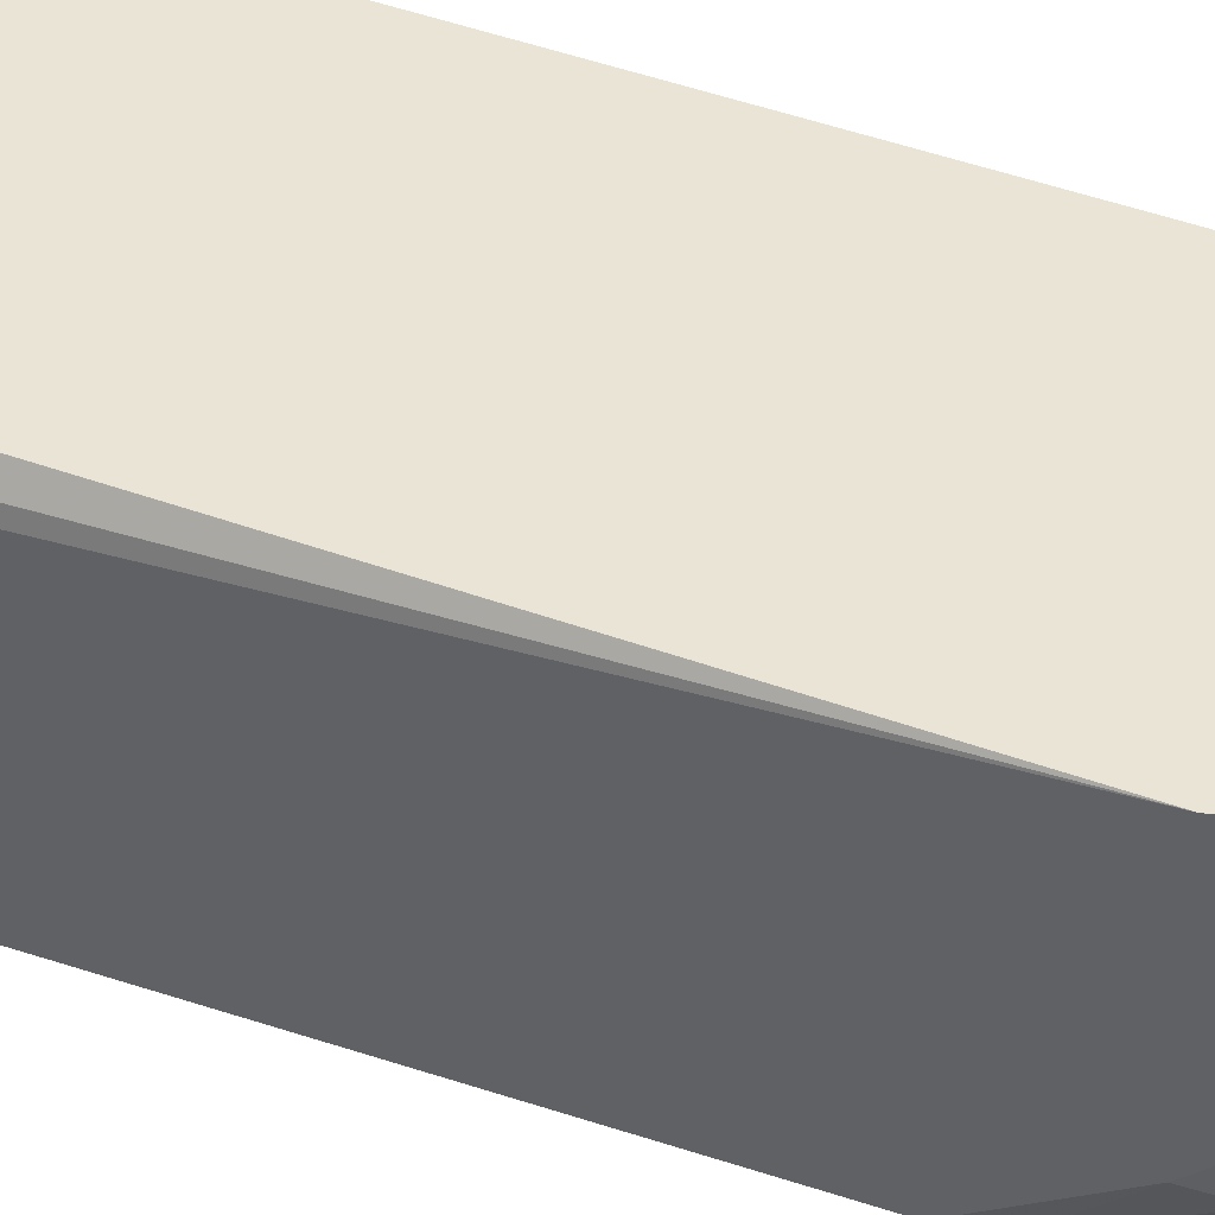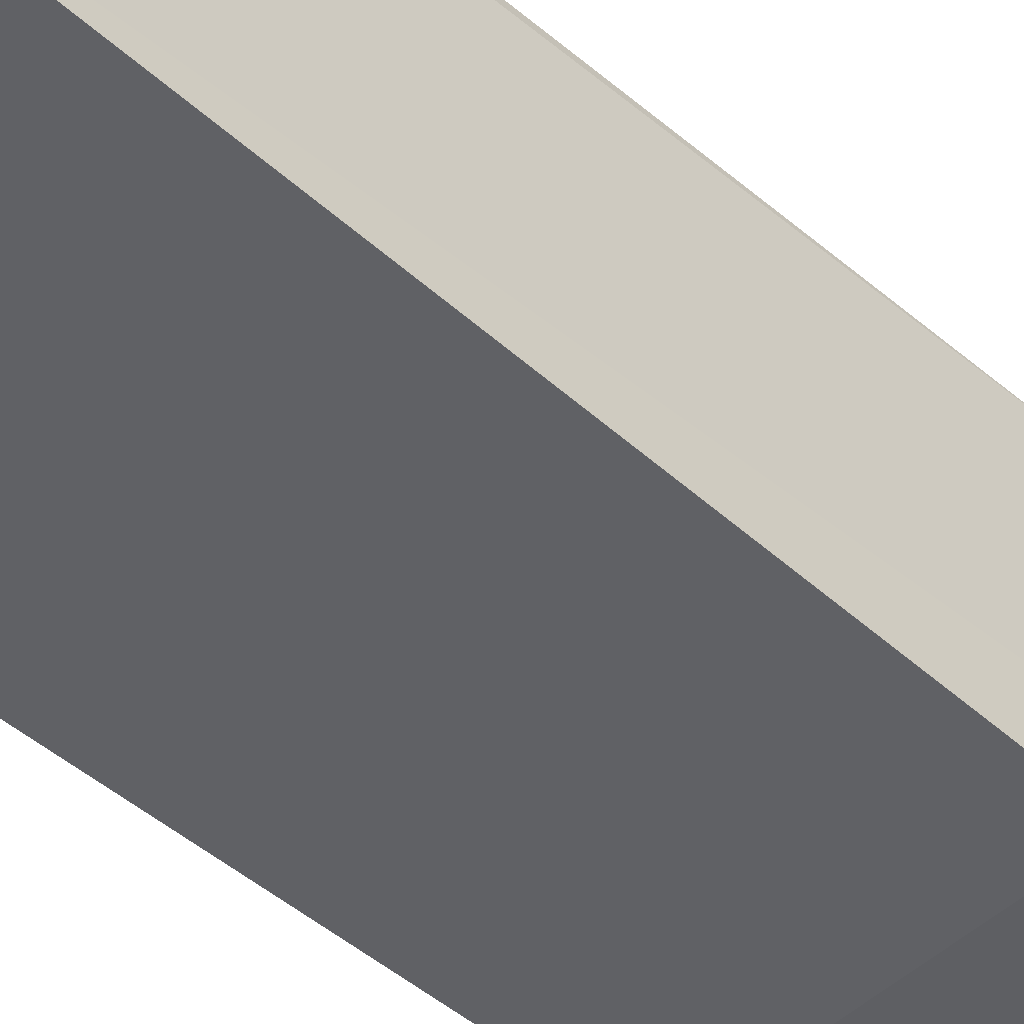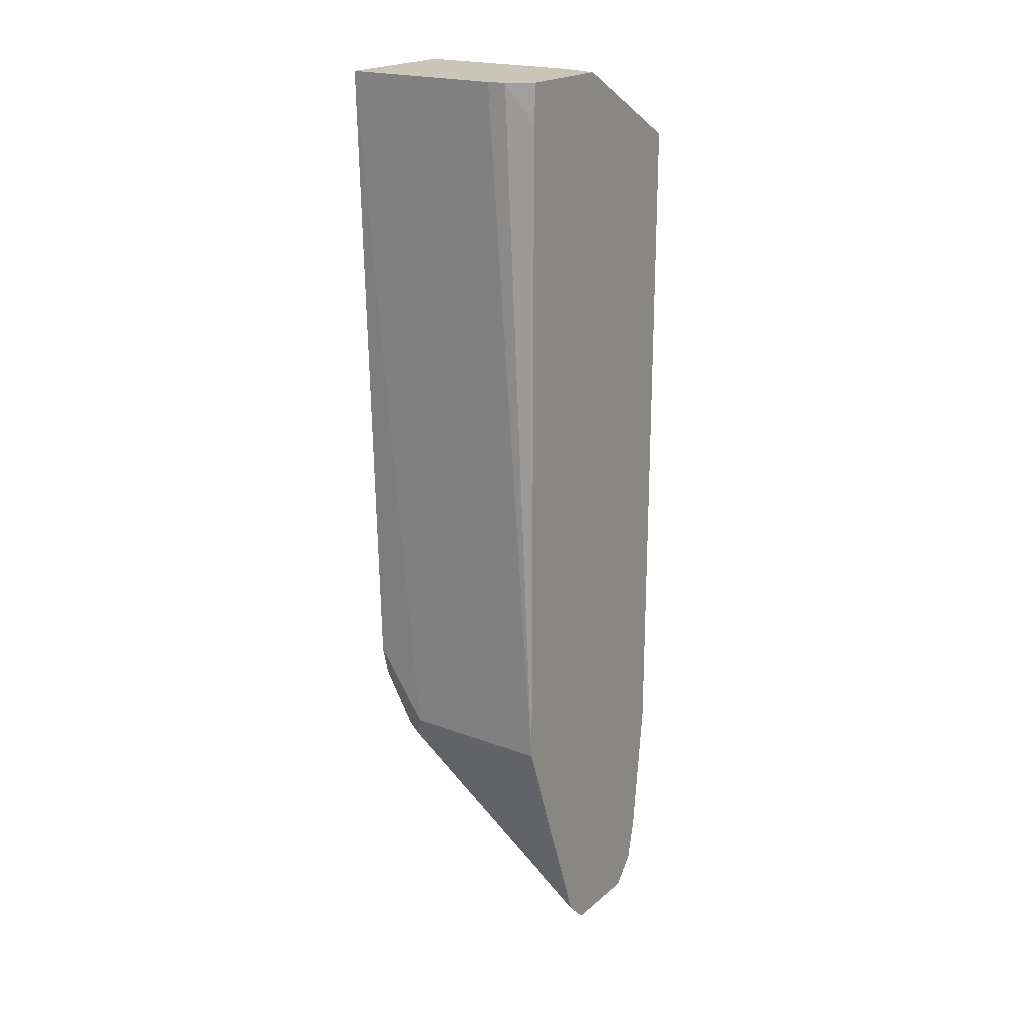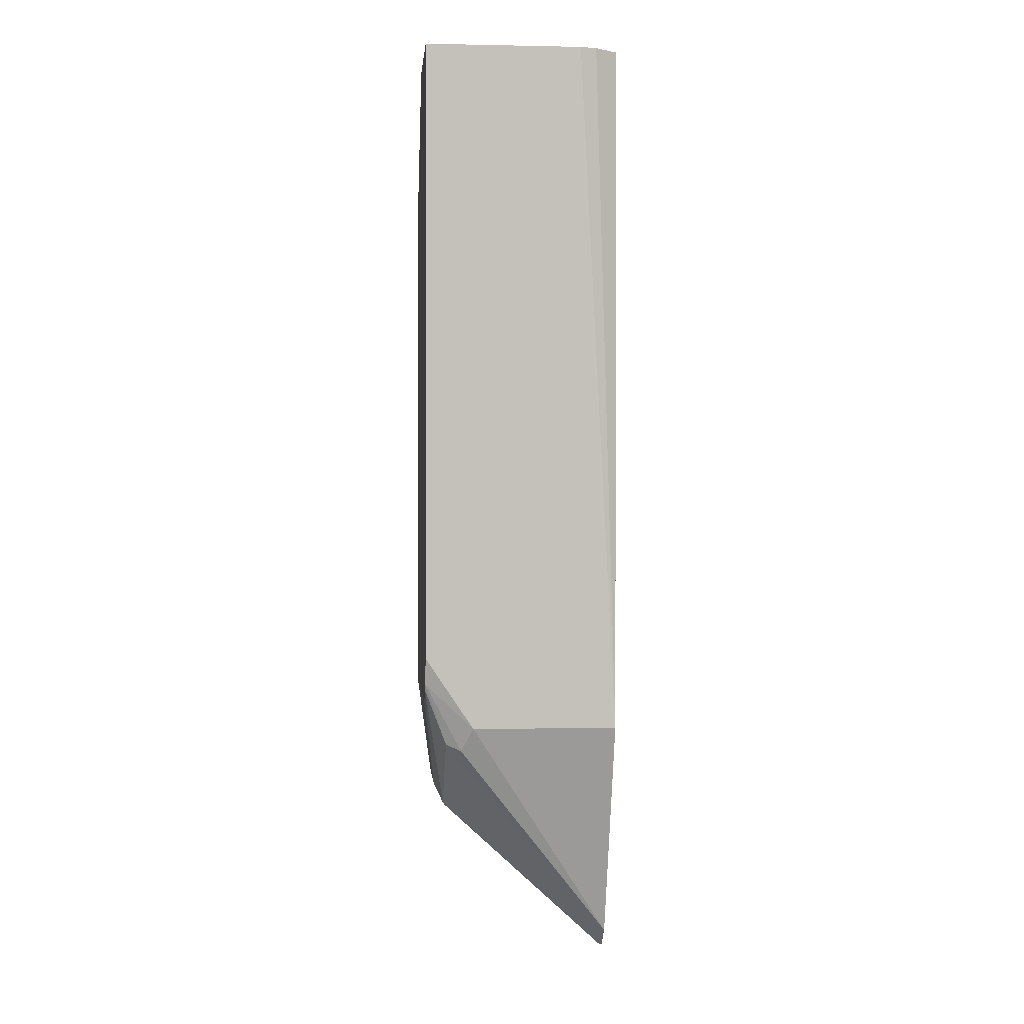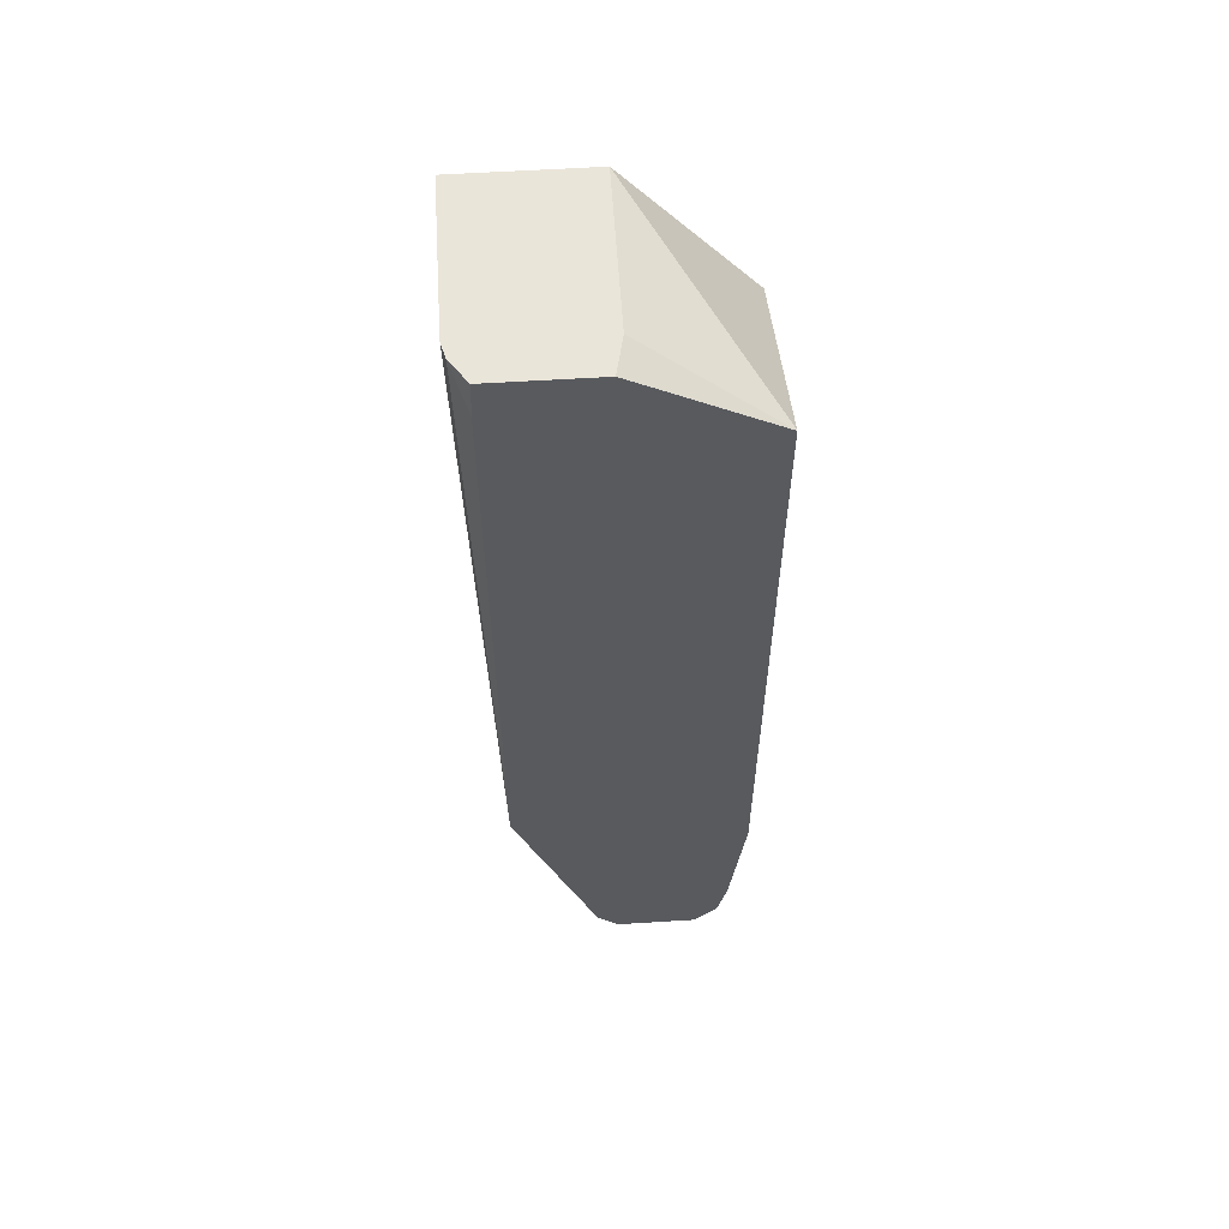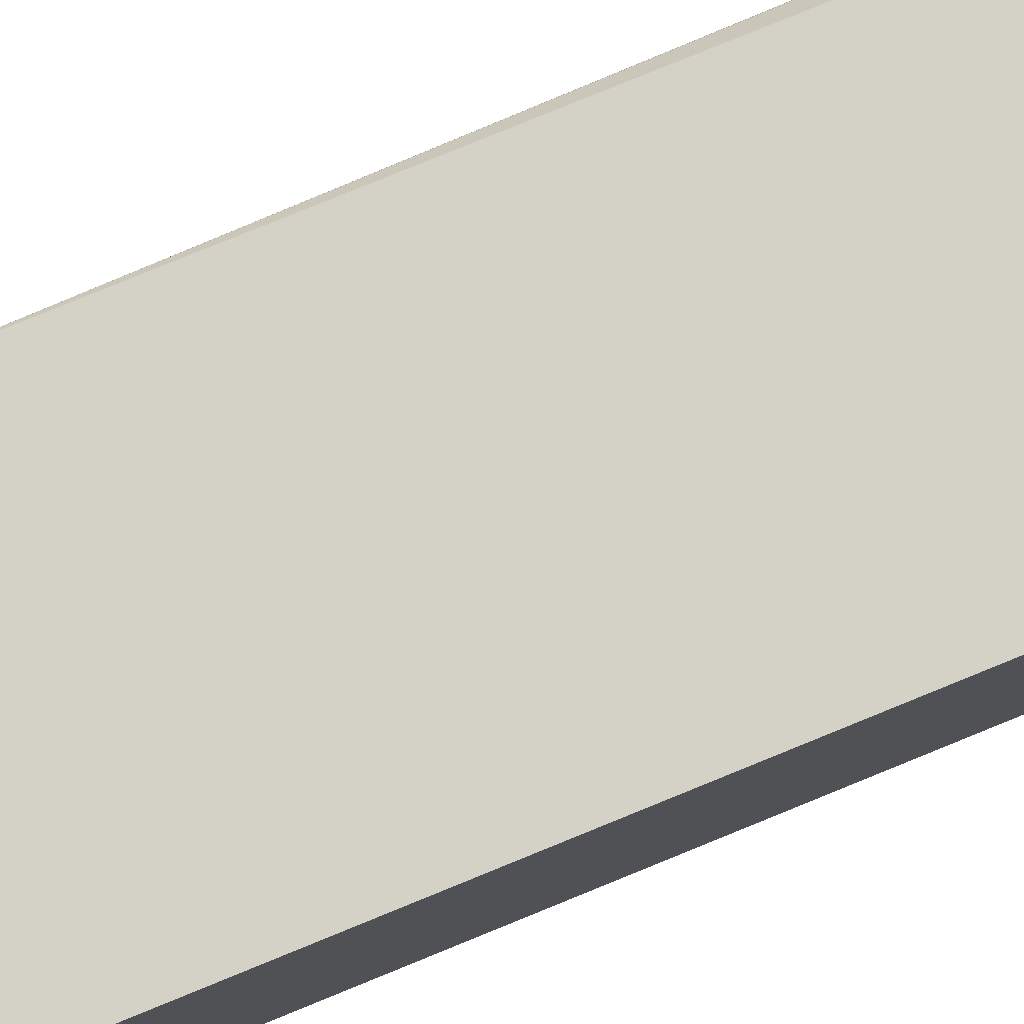
<metadata>
{"format":"obj","ext":"obj","renderer":"f3d","projection":"perspective","resolution":1024,"background":"white","views":[{"elev":42.7,"azim":-66.2,"up":"+Z"},{"elev":-47.4,"azim":-133.9,"up":"+Z"},{"elev":20.4,"azim":-55.7,"up":"+Y"},{"elev":1.0,"azim":-94.9,"up":"+Y"},{"elev":58.4,"azim":-3.7,"up":"+Y"},{"elev":79.8,"azim":67.8,"up":"+Z"}]}
</metadata>
<code>
v -0.4789 0.06257 0.3444
v -0.5319 0.09451 0.2607
v -0.4789 0.06257 0.3447
v -0.4789 0.03127 0.2607
v -0.5873 0.09451 0.2607
v -0.5319 0.09451 0.3287
v -0.5341 0.09451 0.3389
v -0.5354 0.09451 0.3447
v -0.4789 -0.2237 0.3447
v -0.4789 -0.193 0.2607
v -0.5873 0.09451 0.3281
v -0.5791 -0.1722 0.2607
v -0.5791 -0.2035 0.2818
v -0.5785 0.09451 0.3447
v -0.4852 -0.2821 0.3447
v -0.4789 -0.2237 0.2818
v -0.4789 -0.2139 0.2684
v -0.4905 -0.24 0.2713
v -0.5009 -0.2348 0.2661
v -0.5635 -0.193 0.2607
v -0.5855 0.09451 0.3351
v -0.5791 -0.2035 0.3447
v -0.5762 -0.1839 0.2607
v -0.5739 -0.2139 0.2765
v -0.5435 -0.3025 0.3447
v -0.5794 0.09451 0.3435
v -0.5791 0.07825 0.3447
v -0.4892 -0.3007 0.3447
v -0.4789 -0.2232 0.2806
v -0.4789 -0.2182 0.2705
v -0.4931 -0.2465 0.2739
v -0.5009 -0.2452 0.2713
v -0.5322 -0.2348 0.2661
v -0.575 -0.1869 0.2607
v -0.5713 -0.2113 0.27
v -0.54 -0.2426 0.27
v -0.5341 -0.3119 0.3447
v -0.4988 -0.3119 0.3447
v -0.5009 -0.3119 0.3438
v -0.5322 -0.2452 0.2713
v -0.5322 -0.3119 0.3438
v -0.5328 -0.3119 0.3441
f 18 31 32
f 20 33 34
f 19 40 33
f 19 32 40
f 18 30 28
f 18 32 19
f 18 28 31
f 13 24 25
f 16 28 29
f 15 28 16
f 14 26 27
f 13 25 22
f 21 27 26
f 13 23 24
f 12 23 13
f 11 22 21
f 17 30 18
f 21 22 27
f 28 30 29
f 23 35 24
f 37 39 38
f 37 41 39
f 37 42 41
f 36 42 37
f 36 41 42
f 36 40 41
f 34 36 35
f 33 36 34
f 33 40 36
f 32 41 40
f 32 39 41
f 31 39 32
f 31 38 39
f 10 33 20
f 28 38 31
f 25 35 36
f 24 35 25
f 23 34 35
f 10 19 33
f 25 36 37
f 10 17 18
f 2 8 7
f 2 14 8
f 2 26 14
f 2 21 26
f 2 11 21
f 2 5 11
f 1 4 2
f 1 10 4
f 1 17 10
f 1 30 17
f 1 29 30
f 1 16 29
f 1 9 16
f 1 3 9
f 1 6 3
f 1 2 6
f 10 18 19
f 2 4 10
f 2 10 20
f 2 7 6
f 2 34 23
f 9 15 16
f 5 22 11
f 5 13 22
f 5 12 13
f 3 15 9
f 3 28 15
f 2 20 34
f 3 37 38
f 3 25 37
f 3 38 28
f 3 27 22
f 3 14 27
f 3 8 14
f 3 7 8
f 3 6 7
f 2 12 5
f 2 23 12
f 3 22 25

</code>
